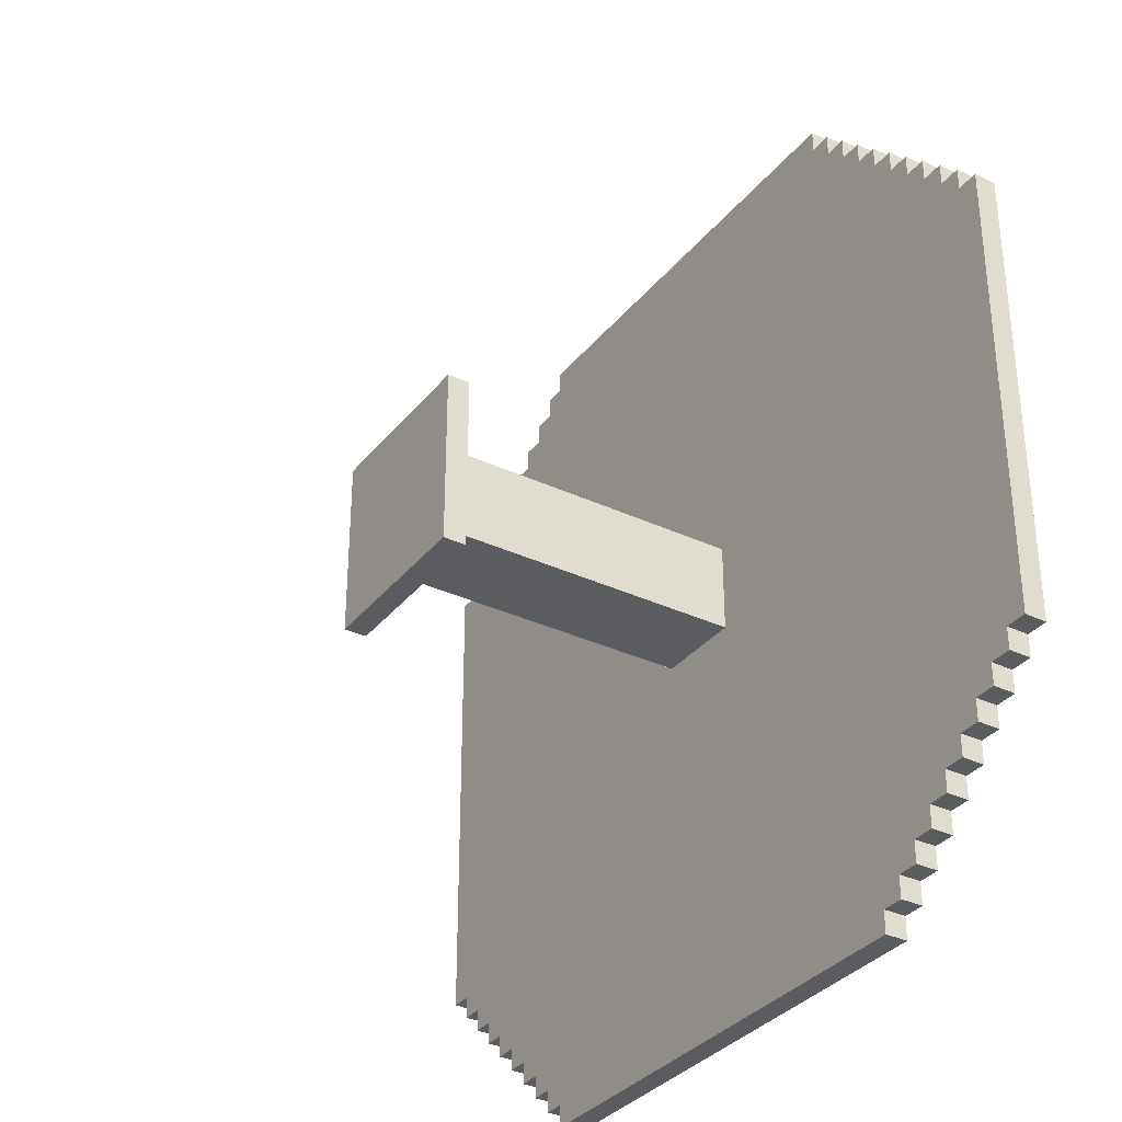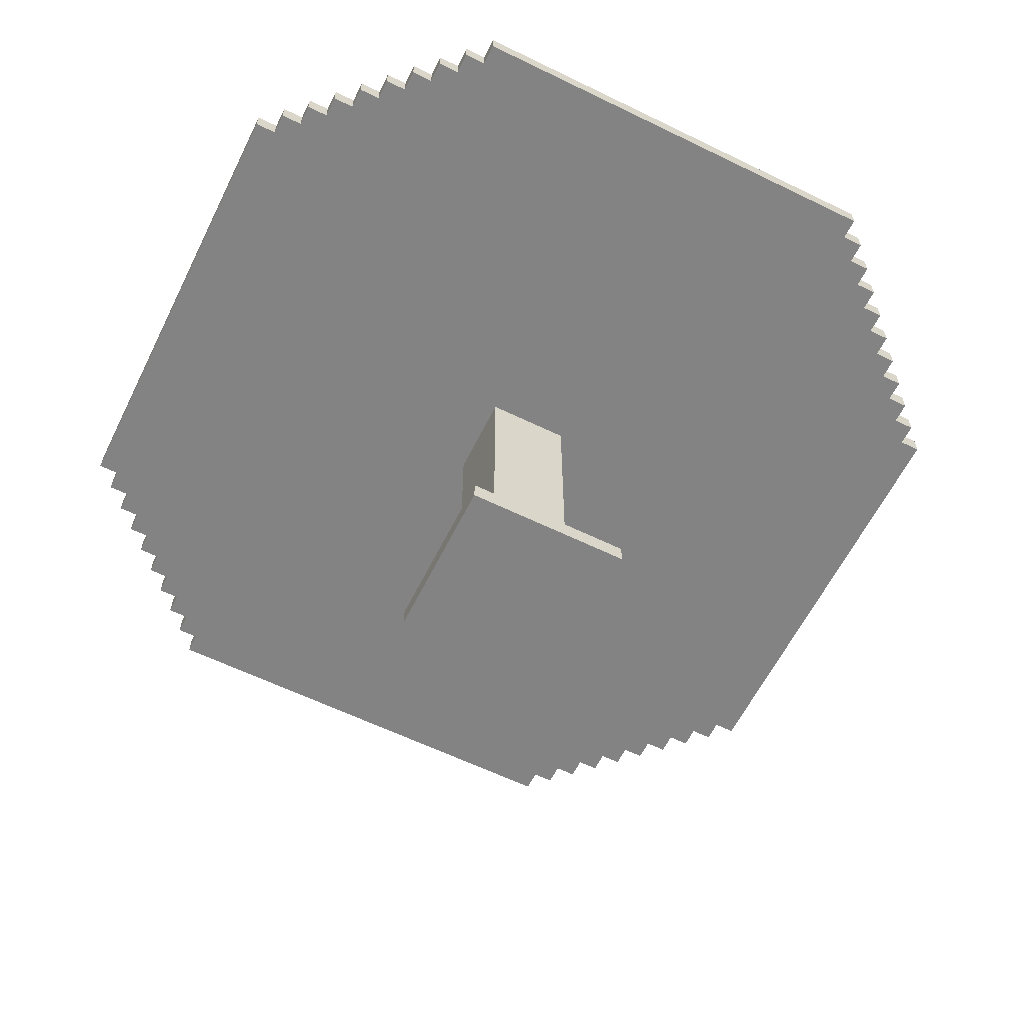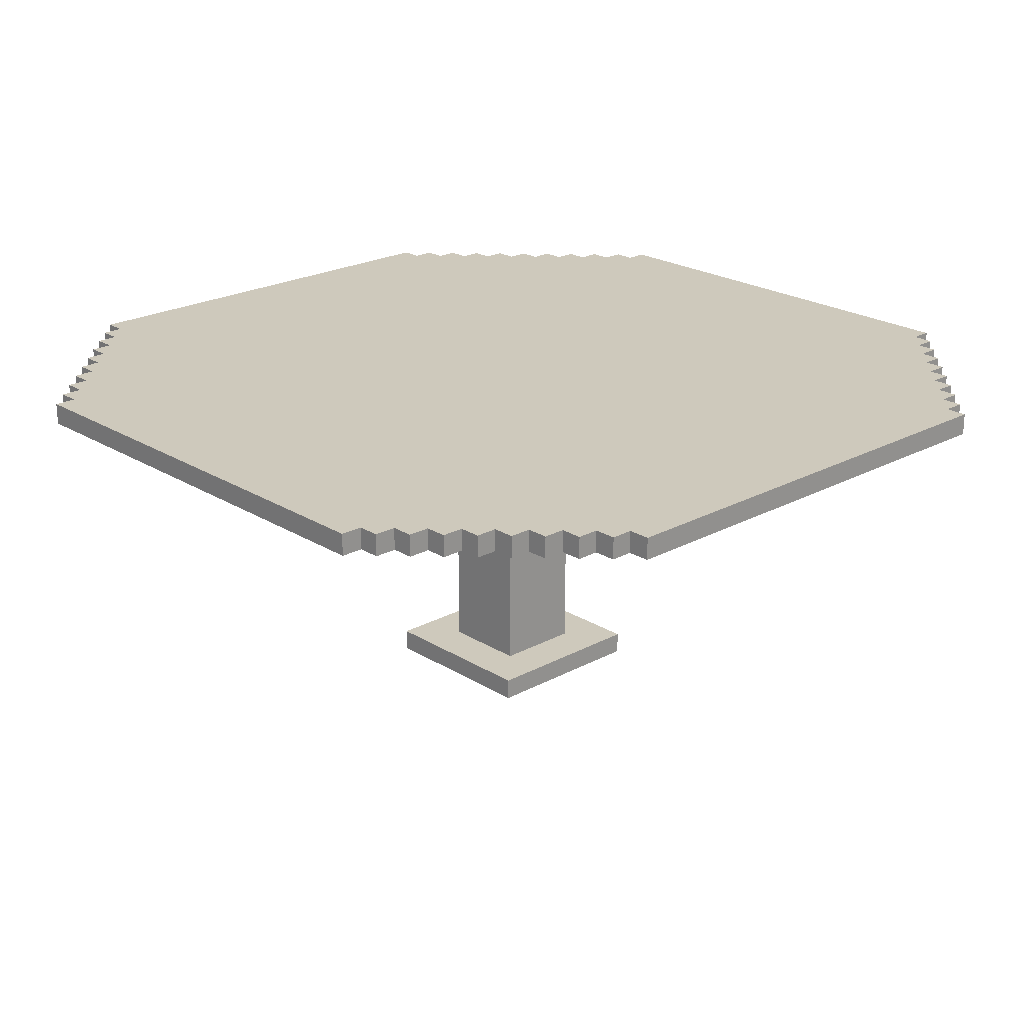
<metadata>
{"format":"obj","ext":"obj","renderer":"f3d","projection":"perspective","resolution":1024,"background":"white","views":[{"elev":-33.7,"azim":57.4,"up":"+Z"},{"elev":-61.0,"azim":-26.4,"up":"+Y"},{"elev":22.5,"azim":-133.1,"up":"+Y"}]}
</metadata>
<code>
o
v -2 3.9 1.1
v -2 3.9 -1.1
v -2 4 1.1
v -2 4 -1.1
v -1.9 3.9 1.2
v -1.9 3.9 1.1
v -1.9 3.9 -1.1
v -1.9 3.9 -1.2
v -1.9 4 1.2
v -1.9 4 1.1
v -1.9 4 -1.1
v -1.9 4 -1.2
v -1.8 3.9 1.3
v -1.8 3.9 1.2
v -1.8 3.9 -1.2
v -1.8 3.9 -1.3
v -1.8 4 1.3
v -1.8 4 1.2
v -1.8 4 -1.2
v -1.8 4 -1.3
v -1.7 3.9 1.4
v -1.7 3.9 1.3
v -1.7 3.9 -1.3
v -1.7 3.9 -1.4
v -1.7 4 1.4
v -1.7 4 1.3
v -1.7 4 -1.3
v -1.7 4 -1.4
v -1.6 3.9 1.5
v -1.6 3.9 1.4
v -1.6 3.9 -1.4
v -1.6 3.9 -1.5
v -1.6 4 1.5
v -1.6 4 1.4
v -1.6 4 -1.4
v -1.6 4 -1.5
v -1.5 3.9 1.6
v -1.5 3.9 1.5
v -1.5 3.9 -1.5
v -1.5 3.9 -1.6
v -1.5 4 1.6
v -1.5 4 1.5
v -1.5 4 -1.5
v -1.5 4 -1.6
v -1.4 3.9 1.7
v -1.4 3.9 1.6
v -1.4 3.9 -1.6
v -1.4 3.9 -1.7
v -1.4 4 1.7
v -1.4 4 1.6
v -1.4 4 -1.6
v -1.4 4 -1.7
v -1.3 3.9 1.8
v -1.3 3.9 1.7
v -1.3 3.9 -1.7
v -1.3 3.9 -1.8
v -1.3 4 1.8
v -1.3 4 1.7
v -1.3 4 -1.7
v -1.3 4 -1.8
v -1.2 3.9 1.9
v -1.2 3.9 1.8
v -1.2 3.9 -1.8
v -1.2 3.9 -1.9
v -1.2 4 1.9
v -1.2 4 1.8
v -1.2 4 -1.8
v -1.2 4 -1.9
v -1.1 3.9 2
v -1.1 3.9 1.9
v -1.1 3.9 -1.9
v -1.1 3.9 -2
v -1.1 4 2
v -1.1 4 1.9
v -1.1 4 -1.9
v -1.1 4 -2
v -0.4 2.4 0.4
v -0.4 2.4 -0.4
v -0.4 2.5 0.4
v -0.4 2.5 -0.4
v -0.2 2.5 0.2
v -0.2 2.5 -0.2
v -0.2 3.9 0.2
v -0.2 3.9 -0.2
v 0.2 2.5 0.2
v 0.2 2.5 -0.2
v 0.2 3.9 0.2
v 0.2 3.9 -0.2
v 0.4 2.4 0.4
v 0.4 2.4 -0.4
v 0.4 2.5 0.4
v 0.4 2.5 -0.4
v 1 3.9 2
v 1 3.9 1.9
v 1 4 2
v 1 4 1.9
v 1.1 3.9 1.9
v 1.1 3.9 1.8
v 1.1 3.9 -1.9
v 1.1 3.9 -2
v 1.1 4 1.9
v 1.1 4 1.8
v 1.1 4 -1.9
v 1.1 4 -2
v 1.2 3.9 1.8
v 1.2 3.9 1.7
v 1.2 3.9 -1.8
v 1.2 3.9 -1.9
v 1.2 4 1.8
v 1.2 4 1.7
v 1.2 4 -1.8
v 1.2 4 -1.9
v 1.3 3.9 1.7
v 1.3 3.9 1.6
v 1.3 3.9 -1.7
v 1.3 3.9 -1.8
v 1.3 4 1.7
v 1.3 4 1.6
v 1.3 4 -1.7
v 1.3 4 -1.8
v 1.4 3.9 1.6
v 1.4 3.9 1.5
v 1.4 3.9 -1.6
v 1.4 3.9 -1.7
v 1.4 4 1.6
v 1.4 4 1.5
v 1.4 4 -1.6
v 1.4 4 -1.7
v 1.5 3.9 1.5
v 1.5 3.9 1.4
v 1.5 3.9 -1.5
v 1.5 3.9 -1.6
v 1.5 4 1.5
v 1.5 4 1.4
v 1.5 4 -1.5
v 1.5 4 -1.6
v 1.6 3.9 1.4
v 1.6 3.9 1.3
v 1.6 3.9 -1.4
v 1.6 3.9 -1.5
v 1.6 4 1.4
v 1.6 4 1.3
v 1.6 4 -1.4
v 1.6 4 -1.5
v 1.7 3.9 1.3
v 1.7 3.9 1.2
v 1.7 3.9 -1.3
v 1.7 3.9 -1.4
v 1.7 4 1.3
v 1.7 4 1.2
v 1.7 4 -1.3
v 1.7 4 -1.4
v 1.8 3.9 1.2
v 1.8 3.9 1.1
v 1.8 3.9 -1.2
v 1.8 3.9 -1.3
v 1.8 4 1.2
v 1.8 4 1.1
v 1.8 4 -1.2
v 1.8 4 -1.3
v 1.9 3.9 1.1
v 1.9 3.9 1
v 1.9 3.9 -1.1
v 1.9 3.9 -1.2
v 1.9 4 1.1
v 1.9 4 1
v 1.9 4 -1.1
v 1.9 4 -1.2
v 2 3.9 1
v 2 3.9 -1.1
v 2 4 1
v 2 4 -1.1
v -1.1 3.9 2
v -1.1 4 2
v 1 3.9 2
v 1 4 2
v -1.2 3.9 1.9
v -1.2 4 1.9
v -1.1 3.9 1.9
v -1.1 4 1.9
v 1 3.9 1.9
v 1 4 1.9
v 1.1 3.9 1.9
v 1.1 4 1.9
v -1.3 3.9 1.8
v -1.3 4 1.8
v -1.2 3.9 1.8
v -1.2 4 1.8
v 1.1 3.9 1.8
v 1.1 4 1.8
v 1.2 3.9 1.8
v 1.2 4 1.8
v -1.4 3.9 1.7
v -1.4 4 1.7
v -1.3 3.9 1.7
v -1.3 4 1.7
v 1.2 3.9 1.7
v 1.2 4 1.7
v 1.3 3.9 1.7
v 1.3 4 1.7
v -1.5 3.9 1.6
v -1.5 4 1.6
v -1.4 3.9 1.6
v -1.4 4 1.6
v 1.3 3.9 1.6
v 1.3 4 1.6
v 1.4 3.9 1.6
v 1.4 4 1.6
v -1.6 3.9 1.5
v -1.6 4 1.5
v -1.5 3.9 1.5
v -1.5 4 1.5
v 1.4 3.9 1.5
v 1.4 4 1.5
v 1.5 3.9 1.5
v 1.5 4 1.5
v -1.7 3.9 1.4
v -1.7 4 1.4
v -1.6 3.9 1.4
v -1.6 4 1.4
v 1.5 3.9 1.4
v 1.5 4 1.4
v 1.6 3.9 1.4
v 1.6 4 1.4
v -1.8 3.9 1.3
v -1.8 4 1.3
v -1.7 3.9 1.3
v -1.7 4 1.3
v 1.6 3.9 1.3
v 1.6 4 1.3
v 1.7 3.9 1.3
v 1.7 4 1.3
v -1.9 3.9 1.2
v -1.9 4 1.2
v -1.8 3.9 1.2
v -1.8 4 1.2
v 1.7 3.9 1.2
v 1.7 4 1.2
v 1.8 3.9 1.2
v 1.8 4 1.2
v -2 3.9 1.1
v -2 4 1.1
v -1.9 3.9 1.1
v -1.9 4 1.1
v 1.8 3.9 1.1
v 1.8 4 1.1
v 1.9 3.9 1.1
v 1.9 4 1.1
v 1.9 3.9 1
v 1.9 4 1
v 2 3.9 1
v 2 4 1
v -0.4 2.4 0.4
v -0.4 2.5 0.4
v 0.4 2.4 0.4
v 0.4 2.5 0.4
v -0.2 2.5 0.2
v -0.2 3.9 0.2
v 0.2 2.5 0.2
v 0.2 3.9 0.2
v -0.2 2.5 -0.2
v -0.2 3.9 -0.2
v 0.2 2.5 -0.2
v 0.2 3.9 -0.2
v -0.4 2.4 -0.4
v -0.4 2.5 -0.4
v 0.4 2.4 -0.4
v 0.4 2.5 -0.4
v -2 3.9 -1.1
v -2 4 -1.1
v -1.9 3.9 -1.1
v -1.9 4 -1.1
v 1.9 3.9 -1.1
v 1.9 4 -1.1
v 2 3.9 -1.1
v 2 4 -1.1
v -1.9 3.9 -1.2
v -1.9 4 -1.2
v -1.8 3.9 -1.2
v -1.8 4 -1.2
v 1.8 3.9 -1.2
v 1.8 4 -1.2
v 1.9 3.9 -1.2
v 1.9 4 -1.2
v -1.8 3.9 -1.3
v -1.8 4 -1.3
v -1.7 3.9 -1.3
v -1.7 4 -1.3
v 1.7 3.9 -1.3
v 1.7 4 -1.3
v 1.8 3.9 -1.3
v 1.8 4 -1.3
v -1.7 3.9 -1.4
v -1.7 4 -1.4
v -1.6 3.9 -1.4
v -1.6 4 -1.4
v 1.6 3.9 -1.4
v 1.6 4 -1.4
v 1.7 3.9 -1.4
v 1.7 4 -1.4
v -1.6 3.9 -1.5
v -1.6 4 -1.5
v -1.5 3.9 -1.5
v -1.5 4 -1.5
v 1.5 3.9 -1.5
v 1.5 4 -1.5
v 1.6 3.9 -1.5
v 1.6 4 -1.5
v -1.5 3.9 -1.6
v -1.5 4 -1.6
v -1.4 3.9 -1.6
v -1.4 4 -1.6
v 1.4 3.9 -1.6
v 1.4 4 -1.6
v 1.5 3.9 -1.6
v 1.5 4 -1.6
v -1.4 3.9 -1.7
v -1.4 4 -1.7
v -1.3 3.9 -1.7
v -1.3 4 -1.7
v 1.3 3.9 -1.7
v 1.3 4 -1.7
v 1.4 3.9 -1.7
v 1.4 4 -1.7
v -1.3 3.9 -1.8
v -1.3 4 -1.8
v -1.2 3.9 -1.8
v -1.2 4 -1.8
v 1.2 3.9 -1.8
v 1.2 4 -1.8
v 1.3 3.9 -1.8
v 1.3 4 -1.8
v -1.2 3.9 -1.9
v -1.2 4 -1.9
v -1.1 3.9 -1.9
v -1.1 4 -1.9
v 1.1 3.9 -1.9
v 1.1 4 -1.9
v 1.2 3.9 -1.9
v 1.2 4 -1.9
v -1.1 3.9 -2
v -1.1 4 -2
v 1.1 3.9 -2
v 1.1 4 -2
v -0.4 2.4 0.4
v 0.4 2.4 0.4
v -0.4 2.4 -0.4
v 0.4 2.4 -0.4
v -1.1 3.9 2
v 1 3.9 2
v -1.2 3.9 1.9
v -1.1 3.9 1.9
v 1 3.9 1.9
v 1.1 3.9 1.9
v -1.3 3.9 1.8
v -1.2 3.9 1.8
v 1.1 3.9 1.8
v 1.2 3.9 1.8
v -1.4 3.9 1.7
v -1.3 3.9 1.7
v 1.2 3.9 1.7
v 1.3 3.9 1.7
v -1.5 3.9 1.6
v -1.4 3.9 1.6
v 1.3 3.9 1.6
v 1.4 3.9 1.6
v -1.6 3.9 1.5
v -1.5 3.9 1.5
v 1.4 3.9 1.5
v 1.5 3.9 1.5
v -1.7 3.9 1.4
v -1.6 3.9 1.4
v 1.5 3.9 1.4
v 1.6 3.9 1.4
v -1.8 3.9 1.3
v -1.7 3.9 1.3
v 1.6 3.9 1.3
v 1.7 3.9 1.3
v -1.9 3.9 1.2
v -1.8 3.9 1.2
v 1.7 3.9 1.2
v 1.8 3.9 1.2
v -2 3.9 1.1
v -1.9 3.9 1.1
v 1.8 3.9 1.1
v 1.9 3.9 1.1
v 1.9 3.9 1
v 2 3.9 1
v -0.2 3.9 0.2
v 0.2 3.9 0.2
v -0.2 3.9 -0.2
v 0.2 3.9 -0.2
v -2 3.9 -1.1
v -1.9 3.9 -1.1
v 1.9 3.9 -1.1
v 2 3.9 -1.1
v -1.9 3.9 -1.2
v -1.8 3.9 -1.2
v 1.8 3.9 -1.2
v 1.9 3.9 -1.2
v -1.8 3.9 -1.3
v -1.7 3.9 -1.3
v 1.7 3.9 -1.3
v 1.8 3.9 -1.3
v -1.7 3.9 -1.4
v -1.6 3.9 -1.4
v 1.6 3.9 -1.4
v 1.7 3.9 -1.4
v -1.6 3.9 -1.5
v -1.5 3.9 -1.5
v 1.5 3.9 -1.5
v 1.6 3.9 -1.5
v -1.5 3.9 -1.6
v -1.4 3.9 -1.6
v 1.4 3.9 -1.6
v 1.5 3.9 -1.6
v -1.4 3.9 -1.7
v -1.3 3.9 -1.7
v 1.3 3.9 -1.7
v 1.4 3.9 -1.7
v -1.3 3.9 -1.8
v -1.2 3.9 -1.8
v 1.2 3.9 -1.8
v 1.3 3.9 -1.8
v -1.2 3.9 -1.9
v -1.1 3.9 -1.9
v 1.1 3.9 -1.9
v 1.2 3.9 -1.9
v -1.1 3.9 -2
v 1.1 3.9 -2
v -0.4 2.5 0.4
v 0.4 2.5 0.4
v -0.2 2.5 0.2
v 0.2 2.5 0.2
v -0.2 2.5 -0.2
v 0.2 2.5 -0.2
v -0.4 2.5 -0.4
v 0.4 2.5 -0.4
v -1.1 4 2
v 1 4 2
v -1.2 4 1.9
v -1.1 4 1.9
v 1 4 1.9
v 1.1 4 1.9
v -1.3 4 1.8
v -1.2 4 1.8
v 1.1 4 1.8
v 1.2 4 1.8
v -1.4 4 1.7
v -1.3 4 1.7
v 1.2 4 1.7
v 1.3 4 1.7
v -1.5 4 1.6
v -1.4 4 1.6
v 1.3 4 1.6
v 1.4 4 1.6
v -1.6 4 1.5
v -1.5 4 1.5
v 1.4 4 1.5
v 1.5 4 1.5
v -1.7 4 1.4
v -1.6 4 1.4
v 1.5 4 1.4
v 1.6 4 1.4
v -1.8 4 1.3
v -1.7 4 1.3
v 1.6 4 1.3
v 1.7 4 1.3
v -1.9 4 1.2
v -1.8 4 1.2
v 1.7 4 1.2
v 1.8 4 1.2
v -2 4 1.1
v -1.9 4 1.1
v 1.8 4 1.1
v 1.9 4 1.1
v 1.9 4 1
v 2 4 1
v -2 4 -1.1
v -1.9 4 -1.1
v 1.9 4 -1.1
v 2 4 -1.1
v -1.9 4 -1.2
v -1.8 4 -1.2
v 1.8 4 -1.2
v 1.9 4 -1.2
v -1.8 4 -1.3
v -1.7 4 -1.3
v 1.7 4 -1.3
v 1.8 4 -1.3
v -1.7 4 -1.4
v -1.6 4 -1.4
v 1.6 4 -1.4
v 1.7 4 -1.4
v -1.6 4 -1.5
v -1.5 4 -1.5
v 1.5 4 -1.5
v 1.6 4 -1.5
v -1.5 4 -1.6
v -1.4 4 -1.6
v 1.4 4 -1.6
v 1.5 4 -1.6
v -1.4 4 -1.7
v -1.3 4 -1.7
v 1.3 4 -1.7
v 1.4 4 -1.7
v -1.3 4 -1.8
v -1.2 4 -1.8
v 1.2 4 -1.8
v 1.3 4 -1.8
v -1.2 4 -1.9
v -1.1 4 -1.9
v 1.1 4 -1.9
v 1.2 4 -1.9
v -1.1 4 -2
v 1.1 4 -2
f 3 2 1
f 4 2 3
f 9 6 5
f 10 6 9
f 11 8 7
f 12 8 11
f 17 14 13
f 18 14 17
f 19 16 15
f 20 16 19
f 25 22 21
f 26 22 25
f 27 24 23
f 28 24 27
f 33 30 29
f 34 30 33
f 35 32 31
f 36 32 35
f 41 38 37
f 42 38 41
f 43 40 39
f 44 40 43
f 49 46 45
f 50 46 49
f 51 48 47
f 52 48 51
f 57 54 53
f 58 54 57
f 59 56 55
f 60 56 59
f 65 62 61
f 66 62 65
f 67 64 63
f 68 64 67
f 73 70 69
f 74 70 73
f 75 72 71
f 76 72 75
f 79 78 77
f 80 78 79
f 83 82 81
f 84 82 83
f 85 86 87
f 87 86 88
f 89 90 91
f 91 90 92
f 93 94 95
f 95 94 96
f 97 98 101
f 101 98 102
f 99 100 103
f 103 100 104
f 105 106 109
f 109 106 110
f 107 108 111
f 111 108 112
f 113 114 117
f 117 114 118
f 115 116 119
f 119 116 120
f 121 122 125
f 125 122 126
f 123 124 127
f 127 124 128
f 129 130 133
f 133 130 134
f 131 132 135
f 135 132 136
f 137 138 141
f 141 138 142
f 139 140 143
f 143 140 144
f 145 146 149
f 149 146 150
f 147 148 151
f 151 148 152
f 153 154 157
f 157 154 158
f 155 156 159
f 159 156 160
f 161 162 165
f 165 162 166
f 163 164 167
f 167 164 168
f 169 170 171
f 171 170 172
f 175 174 173
f 176 174 175
f 179 178 177
f 180 178 179
f 183 182 181
f 184 182 183
f 187 186 185
f 188 186 187
f 191 190 189
f 192 190 191
f 195 194 193
f 196 194 195
f 199 198 197
f 200 198 199
f 203 202 201
f 204 202 203
f 207 206 205
f 208 206 207
f 211 210 209
f 212 210 211
f 215 214 213
f 216 214 215
f 219 218 217
f 220 218 219
f 223 222 221
f 224 222 223
f 227 226 225
f 228 226 227
f 231 230 229
f 232 230 231
f 235 234 233
f 236 234 235
f 239 238 237
f 240 238 239
f 243 242 241
f 244 242 243
f 247 246 245
f 248 246 247
f 251 250 249
f 252 250 251
f 255 254 253
f 256 254 255
f 259 258 257
f 260 258 259
f 261 262 263
f 263 262 264
f 265 266 267
f 267 266 268
f 269 270 271
f 271 270 272
f 273 274 275
f 275 274 276
f 277 278 279
f 279 278 280
f 281 282 283
f 283 282 284
f 285 286 287
f 287 286 288
f 289 290 291
f 291 290 292
f 293 294 295
f 295 294 296
f 297 298 299
f 299 298 300
f 301 302 303
f 303 302 304
f 305 306 307
f 307 306 308
f 309 310 311
f 311 310 312
f 313 314 315
f 315 314 316
f 317 318 319
f 319 318 320
f 321 322 323
f 323 322 324
f 325 326 327
f 327 326 328
f 329 330 331
f 331 330 332
f 333 334 335
f 335 334 336
f 337 338 339
f 339 338 340
f 341 342 343
f 343 342 344
f 347 346 345
f 348 346 347
f 352 350 349
f 353 350 352
f 356 352 351
f 356 354 353
f 356 353 352
f 357 354 356
f 360 356 355
f 360 358 357
f 360 357 356
f 361 358 360
f 364 360 359
f 364 362 361
f 364 361 360
f 365 362 364
f 368 364 363
f 368 366 365
f 368 365 364
f 369 366 368
f 372 368 367
f 372 370 369
f 372 369 368
f 373 370 372
f 376 372 371
f 376 374 373
f 376 373 372
f 377 374 376
f 380 376 375
f 380 378 377
f 380 377 376
f 381 378 380
f 384 380 379
f 384 382 381
f 384 381 380
f 385 382 384
f 387 384 383
f 387 386 385
f 387 385 384
f 389 387 383
f 389 388 387
f 390 388 389
f 391 389 383
f 392 388 390
f 393 391 383
f 393 392 391
f 394 392 393
f 395 388 392
f 395 392 394
f 396 388 395
f 397 395 394
f 398 395 397
f 399 395 398
f 400 395 399
f 401 399 398
f 402 399 401
f 403 399 402
f 404 399 403
f 405 403 402
f 406 403 405
f 407 403 406
f 408 403 407
f 409 407 406
f 410 407 409
f 411 407 410
f 412 407 411
f 413 411 410
f 414 411 413
f 415 411 414
f 416 411 415
f 417 415 414
f 418 415 417
f 419 415 418
f 420 415 419
f 421 419 418
f 422 419 421
f 423 419 422
f 424 419 423
f 425 423 422
f 426 423 425
f 427 423 426
f 428 423 427
f 429 427 426
f 430 427 429
f 431 432 433
f 433 432 434
f 431 433 435
f 434 432 436
f 431 435 437
f 435 436 437
f 436 432 438
f 437 436 438
f 439 440 442
f 442 440 443
f 441 442 446
f 443 444 446
f 442 443 446
f 446 444 447
f 445 446 450
f 447 448 450
f 446 447 450
f 450 448 451
f 449 450 454
f 451 452 454
f 450 451 454
f 454 452 455
f 453 454 458
f 455 456 458
f 454 455 458
f 458 456 459
f 457 458 462
f 459 460 462
f 458 459 462
f 462 460 463
f 461 462 466
f 463 464 466
f 462 463 466
f 466 464 467
f 465 466 470
f 467 468 470
f 466 467 470
f 470 468 471
f 469 470 474
f 471 472 474
f 470 471 474
f 474 472 475
f 473 474 477
f 475 476 477
f 474 475 477
f 473 477 479
f 477 478 479
f 479 478 480
f 480 478 481
f 481 478 482
f 480 481 483
f 483 481 484
f 484 481 485
f 485 481 486
f 484 485 487
f 487 485 488
f 488 485 489
f 489 485 490
f 488 489 491
f 491 489 492
f 492 489 493
f 493 489 494
f 492 493 495
f 495 493 496
f 496 493 497
f 497 493 498
f 496 497 499
f 499 497 500
f 500 497 501
f 501 497 502
f 500 501 503
f 503 501 504
f 504 501 505
f 505 501 506
f 504 505 507
f 507 505 508
f 508 505 509
f 509 505 510
f 508 509 511
f 511 509 512
f 512 509 513
f 513 509 514
f 512 513 515
f 515 513 516

</code>
